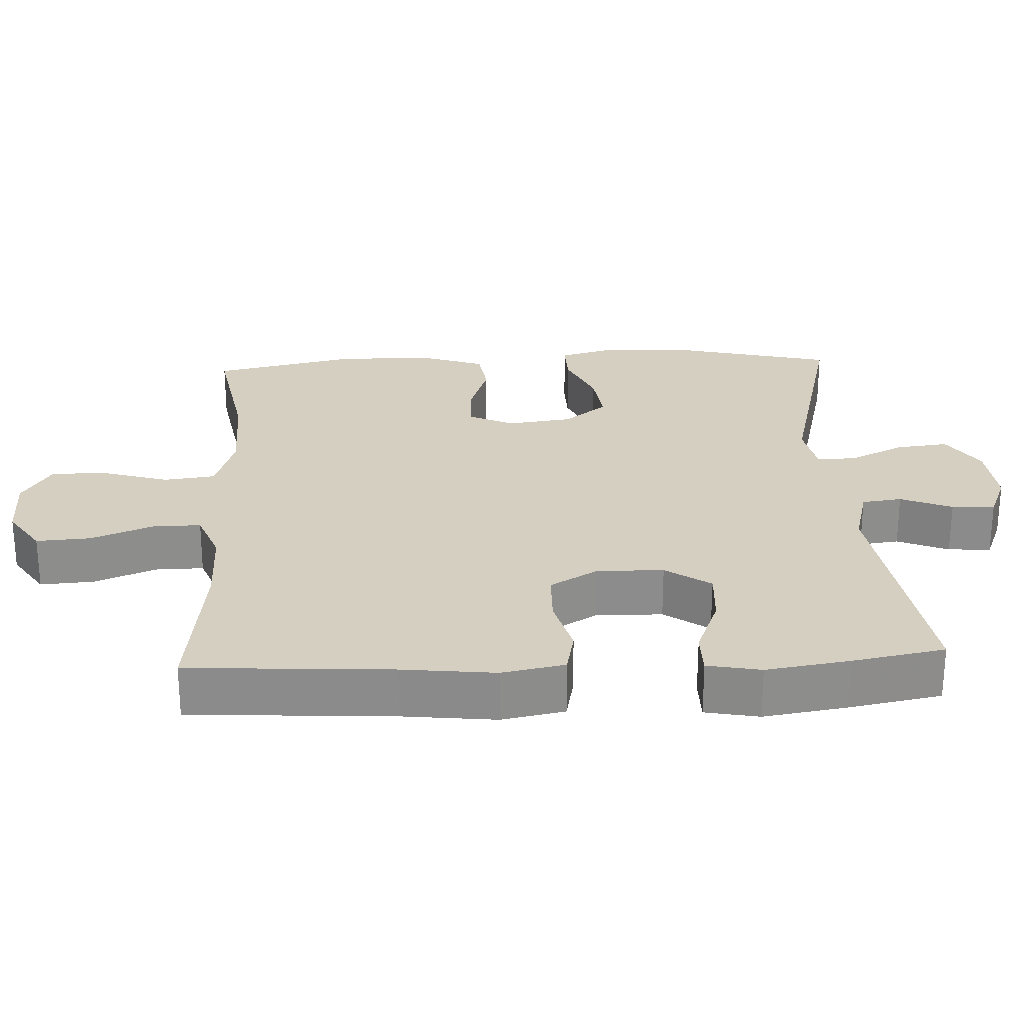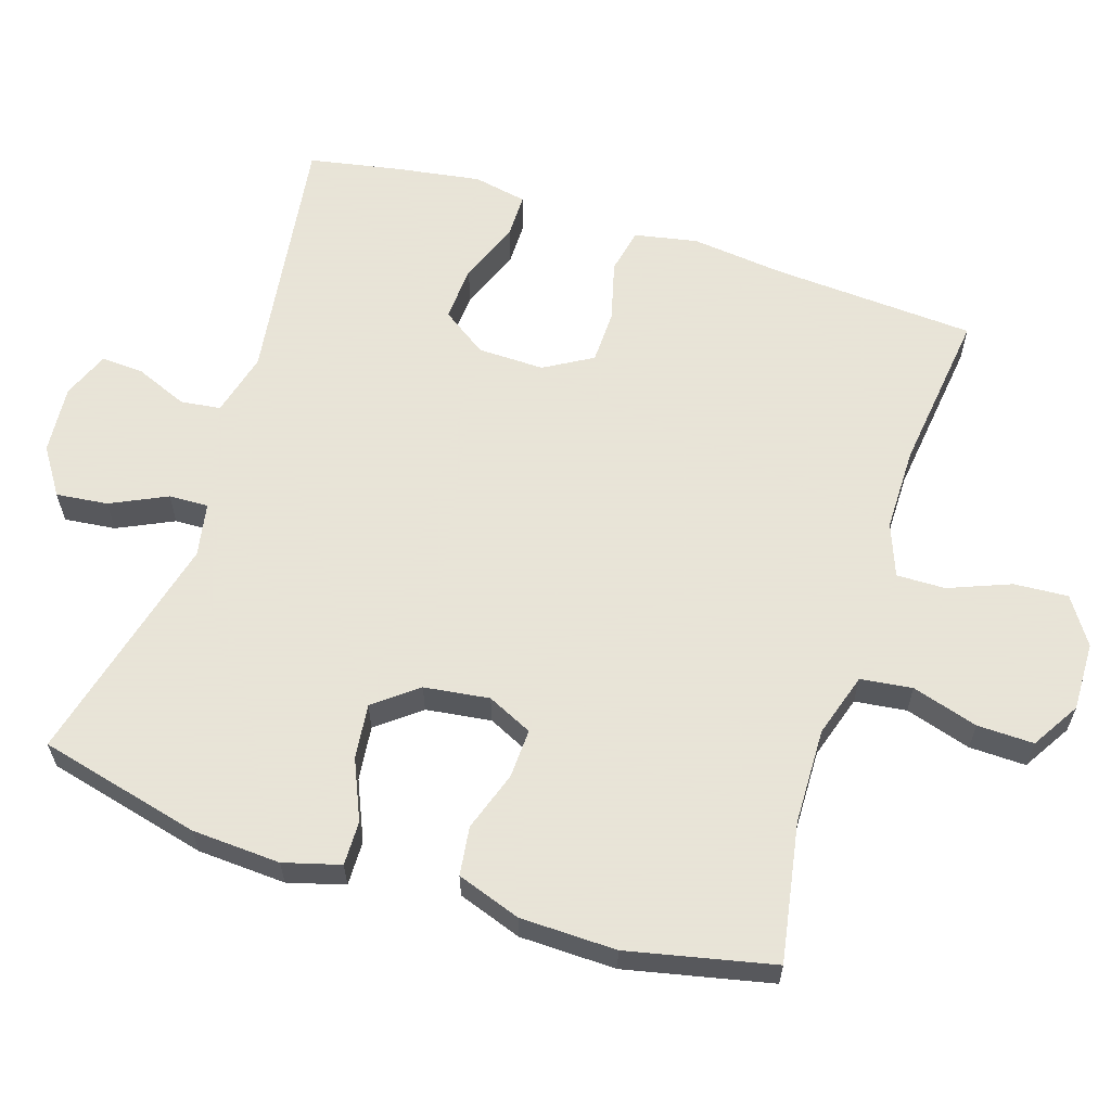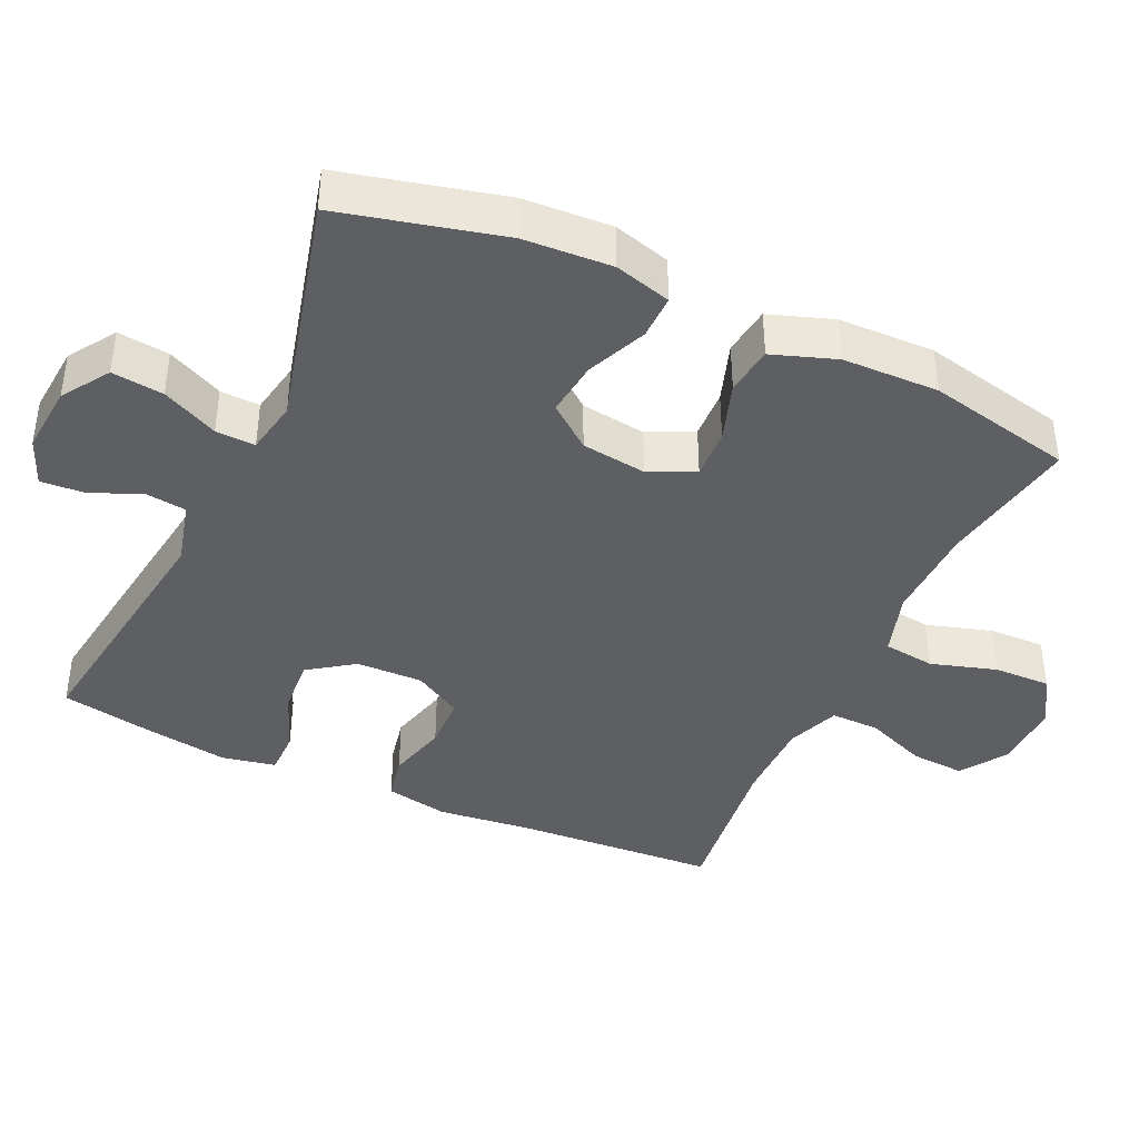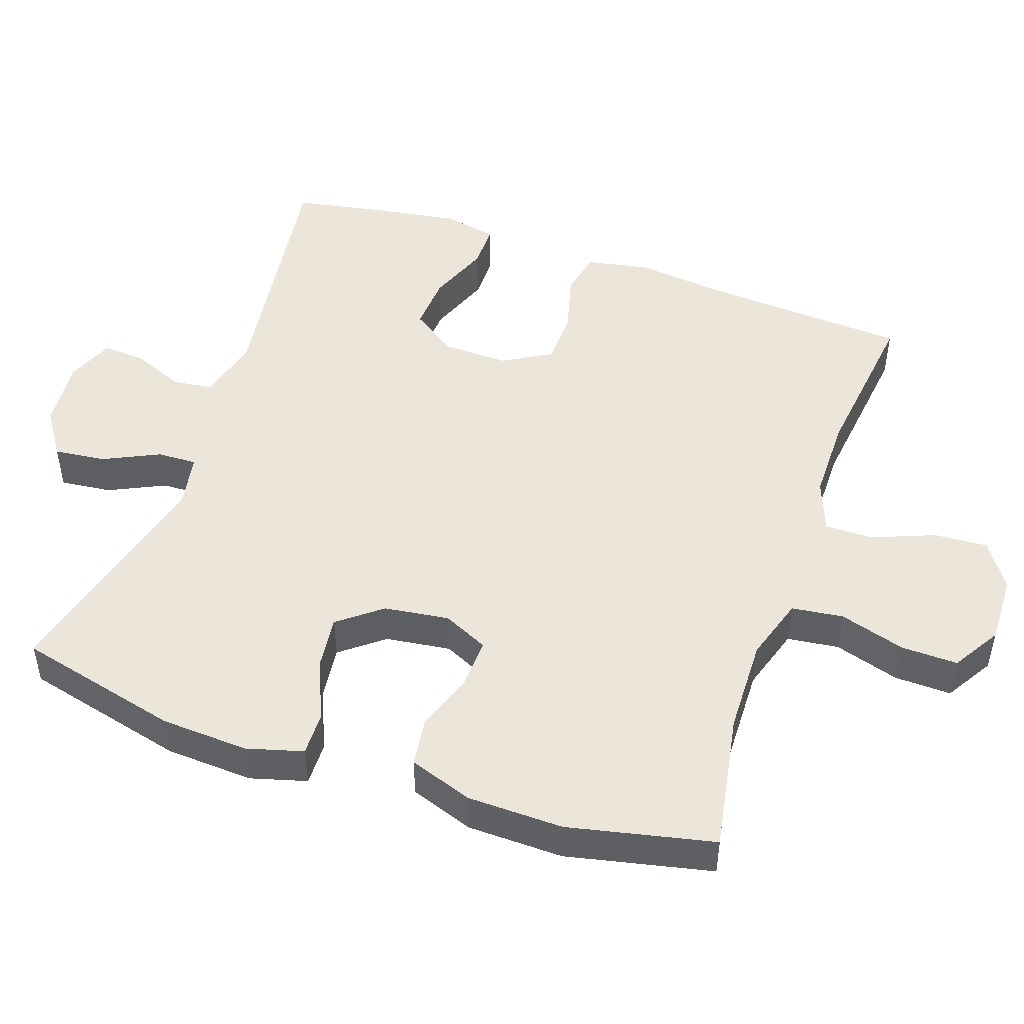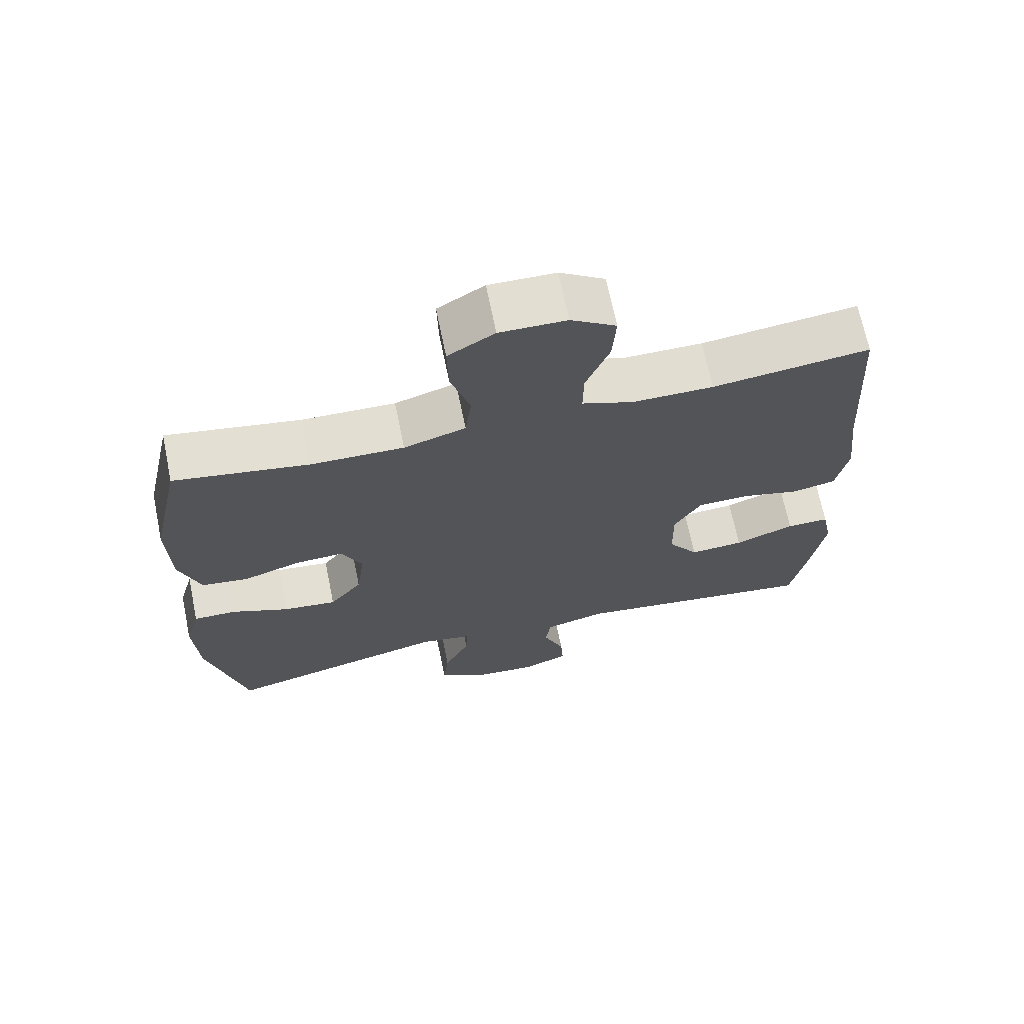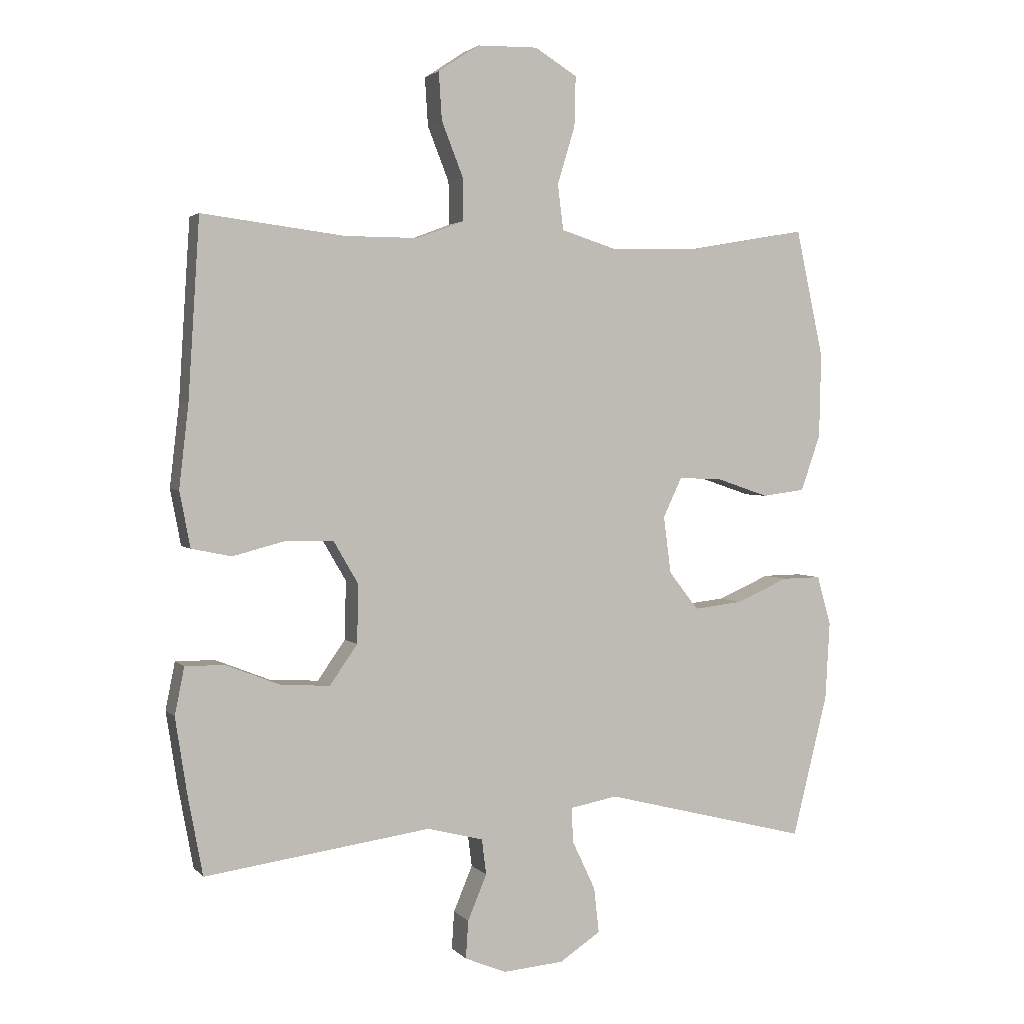
<metadata>
{"format":"obj","ext":"obj","renderer":"f3d","projection":"perspective","resolution":1024,"background":"white","views":[{"elev":25.9,"azim":87.2,"up":"+Y"},{"elev":61.4,"azim":-72.3,"up":"+Y"},{"elev":-40.7,"azim":-114.8,"up":"+Y"},{"elev":48.5,"azim":-71.1,"up":"+Y"},{"elev":68.6,"azim":-11.6,"up":"+Z"},{"elev":2.6,"azim":159.9,"up":"+Z"}]}
</metadata>
<code>
v -0.5 0.07 0.5
v -0.307 0.07 0.466
v -0.173 0.07 0.463
v -0.084 0.07 0.491
v -0.075 0.07 0.563
v -0.103 0.07 0.655
v -0.105 0.07 0.734
v -0.038 0.07 0.775
v 0.058 0.07 0.773
v 0.123 0.07 0.73
v 0.118 0.07 0.654
v 0.084 0.07 0.568
v 0.083 0.07 0.5
v 0.157 0.07 0.472
v 0.274 0.07 0.472
v 0.5 0.07 0.5
v 0.518 0.07 0.216
v 0.533 0.07 0.086
v 0.516 0.07 -0.002
v 0.453 0.07 -0.015
v 0.369 0.07 0.007
v 0.294 0.07 0.005
v 0.255 0.07 -0.062
v 0.257 0.07 -0.155
v 0.301 0.07 -0.218
v 0.379 0.07 -0.213
v 0.465 0.07 -0.179
v 0.527 0.07 -0.179
v 0.542 0.07 -0.254
v 0.524 0.07 -0.371
v 0.5 0.07 -0.5
v 0.142 0.07 -0.45
v 0.053 0.07 -0.473
v 0.046 0.07 -0.529
v 0.076 0.07 -0.601
v 0.08 0.07 -0.661
v 0.014 0.07 -0.688
v -0.082 0.07 -0.68
v -0.147 0.07 -0.637
v -0.139 0.07 -0.565
v -0.102 0.07 -0.487
v -0.1 0.07 -0.432
v -0.175 0.07 -0.418
v -0.5 0.07 -0.5
v -0.556 0.07 -0.274
v -0.563 0.07 -0.151
v -0.541 0.07 -0.072
v -0.479 0.07 -0.073
v -0.396 0.07 -0.109
v -0.319 0.07 -0.118
v -0.272 0.07 -0.058
v -0.26 0.07 0.033
v -0.29 0.07 0.096
v -0.359 0.07 0.093
v -0.442 0.07 0.065
v -0.51 0.07 0.074
v -0.541 0.07 0.163
v -0.544 0.07 0.297
v -0.5 0 0.5
v -0.307 0 0.466
v -0.173 0 0.463
v -0.084 0 0.491
v -0.075 0 0.563
v -0.103 0 0.655
v -0.105 0 0.734
v -0.038 0 0.775
v 0.058 0 0.773
v 0.123 0 0.73
v 0.118 0 0.654
v 0.084 0 0.568
v 0.083 0 0.5
v 0.157 0 0.472
v 0.274 0 0.472
v 0.5 0 0.5
v 0.518 0 0.216
v 0.533 0 0.086
v 0.516 0 -0.002
v 0.453 0 -0.015
v 0.369 0 0.007
v 0.294 0 0.005
v 0.255 0 -0.062
v 0.257 0 -0.155
v 0.301 0 -0.218
v 0.379 0 -0.213
v 0.465 0 -0.179
v 0.527 0 -0.179
v 0.542 0 -0.254
v 0.524 0 -0.371
v 0.5 0 -0.5
v 0.142 0 -0.45
v 0.053 0 -0.473
v 0.046 0 -0.529
v 0.076 0 -0.601
v 0.08 0 -0.661
v 0.014 0 -0.688
v -0.082 0 -0.68
v -0.147 0 -0.637
v -0.139 0 -0.565
v -0.102 0 -0.487
v -0.1 0 -0.432
v -0.175 0 -0.418
v -0.5 0 -0.5
v -0.556 0 -0.274
v -0.563 0 -0.151
v -0.541 0 -0.072
v -0.479 0 -0.073
v -0.396 0 -0.109
v -0.319 0 -0.118
v -0.272 0 -0.058
v -0.26 0 0.033
v -0.29 0 0.096
v -0.359 0 0.093
v -0.442 0 0.065
v -0.51 0 0.074
v -0.541 0 0.163
v -0.544 0 0.297
f 57 58 1 2
f 54 55 56 57
f 53 54 57 2
f 52 53 2 3
f 51 52 3 4
f 46 47 48 49
f 46 49 50
f 43 44 45 46
f 42 43 46 50
f 38 39 40 41
f 38 41 42
f 37 38 42
f 34 35 36 37
f 33 34 37 42
f 32 33 42 50
f 26 27 28 29
f 25 26 29 30
f 18 19 20 21
f 17 18 21 22
f 15 16 17 22
f 14 15 22 23
f 9 10 11 12
f 9 12 13
f 8 9 13
f 5 6 7 8
f 4 5 8 13
f 51 4 13 14
f 25 30 31 32
f 24 25 32 50
f 24 50 51
f 14 23 24 51
f 60 59 116 115
f 115 114 113 112
f 60 115 112 111
f 61 60 111 110
f 62 61 110 109
f 107 106 105 104
f 108 107 104
f 104 103 102 101
f 108 104 101 100
f 99 98 97 96
f 100 99 96
f 100 96 95
f 95 94 93 92
f 100 95 92 91
f 108 100 91 90
f 87 86 85 84
f 88 87 84 83
f 79 78 77 76
f 80 79 76 75
f 80 75 74 73
f 81 80 73 72
f 70 69 68 67
f 71 70 67
f 71 67 66
f 66 65 64 63
f 71 66 63 62
f 72 71 62 109
f 90 89 88 83
f 108 90 83 82
f 109 108 82
f 109 82 81 72
f 1 59 60 2
f 2 60 61 3
f 3 61 62 4
f 4 62 63 5
f 5 63 64 6
f 6 64 65 7
f 7 65 66 8
f 8 66 67 9
f 9 67 68 10
f 10 68 69 11
f 11 69 70 12
f 12 70 71 13
f 13 71 72 14
f 14 72 73 15
f 15 73 74 16
f 16 74 75 17
f 17 75 76 18
f 18 76 77 19
f 19 77 78 20
f 20 78 79 21
f 21 79 80 22
f 22 80 81 23
f 23 81 82 24
f 24 82 83 25
f 25 83 84 26
f 26 84 85 27
f 27 85 86 28
f 28 86 87 29
f 29 87 88 30
f 30 88 89 31
f 31 89 90 32
f 32 90 91 33
f 33 91 92 34
f 34 92 93 35
f 35 93 94 36
f 36 94 95 37
f 37 95 96 38
f 38 96 97 39
f 39 97 98 40
f 40 98 99 41
f 41 99 100 42
f 42 100 101 43
f 43 101 102 44
f 44 102 103 45
f 45 103 104 46
f 46 104 105 47
f 47 105 106 48
f 48 106 107 49
f 49 107 108 50
f 50 108 109 51
f 51 109 110 52
f 52 110 111 53
f 53 111 112 54
f 54 112 113 55
f 55 113 114 56
f 56 114 115 57
f 57 115 116 58
f 58 116 59 1

</code>
